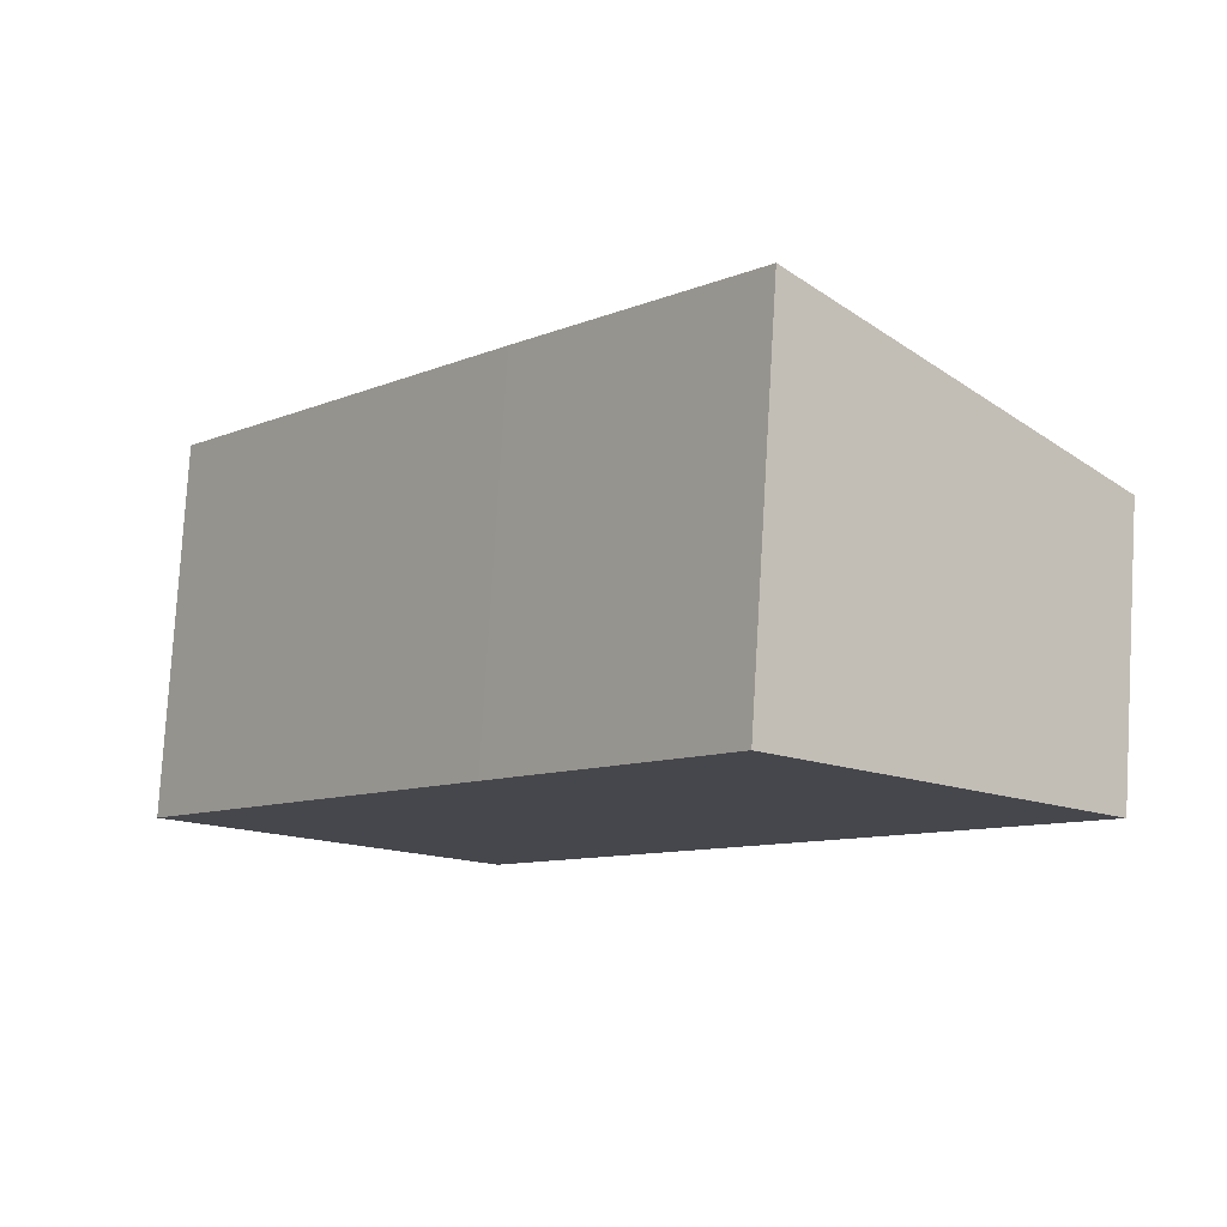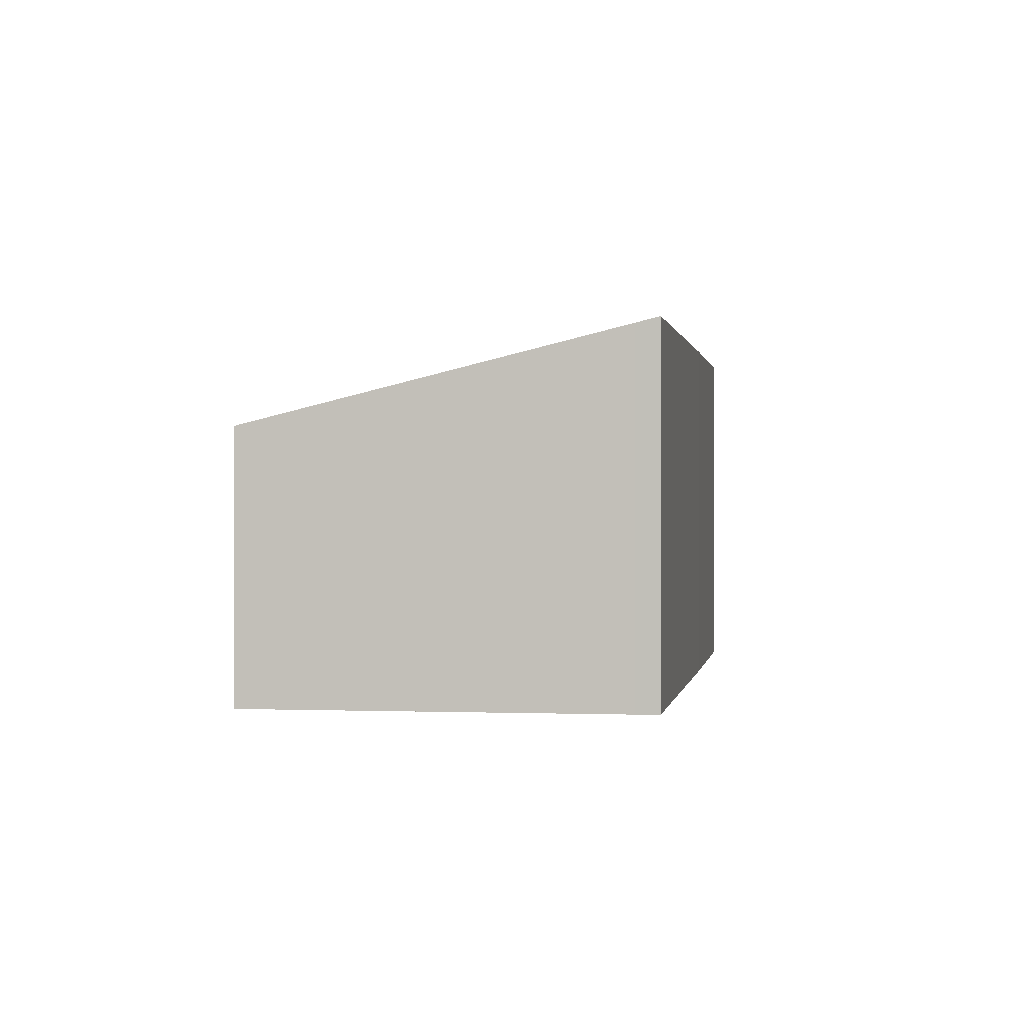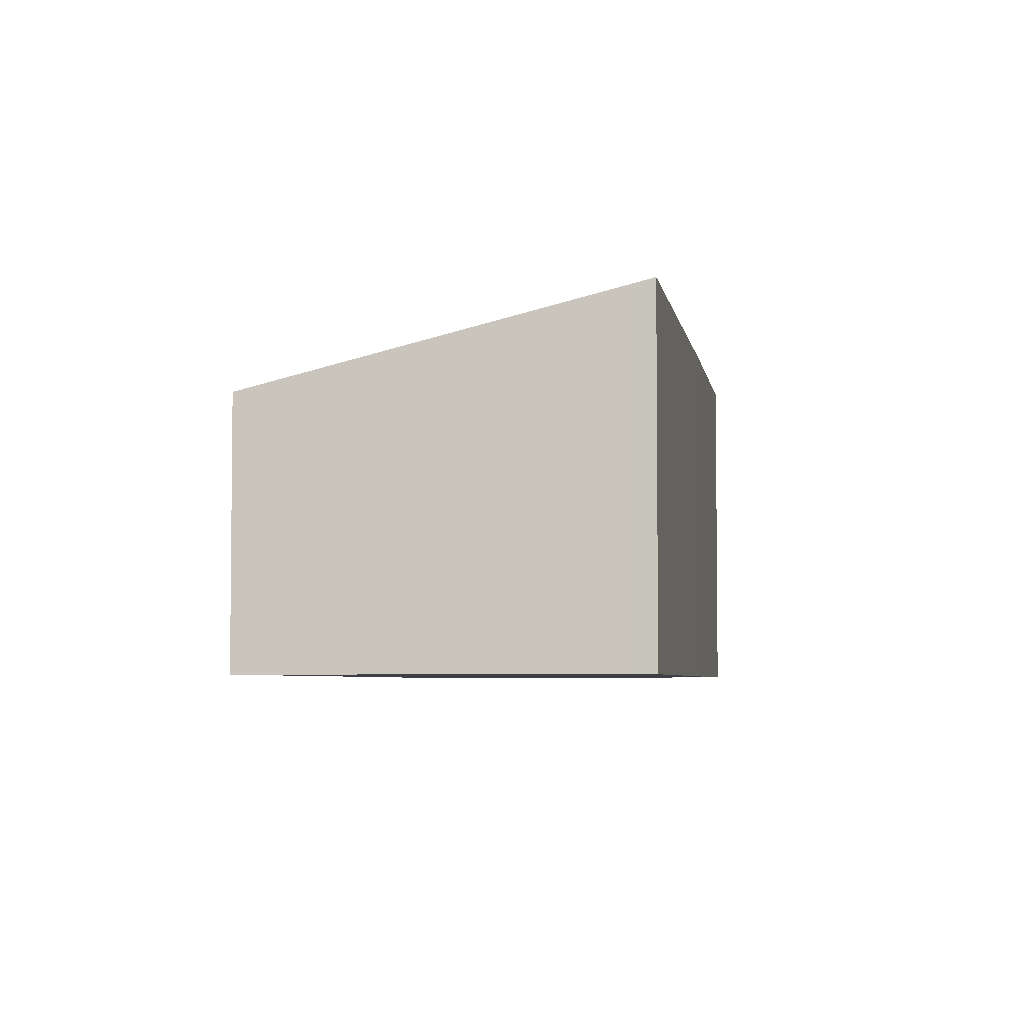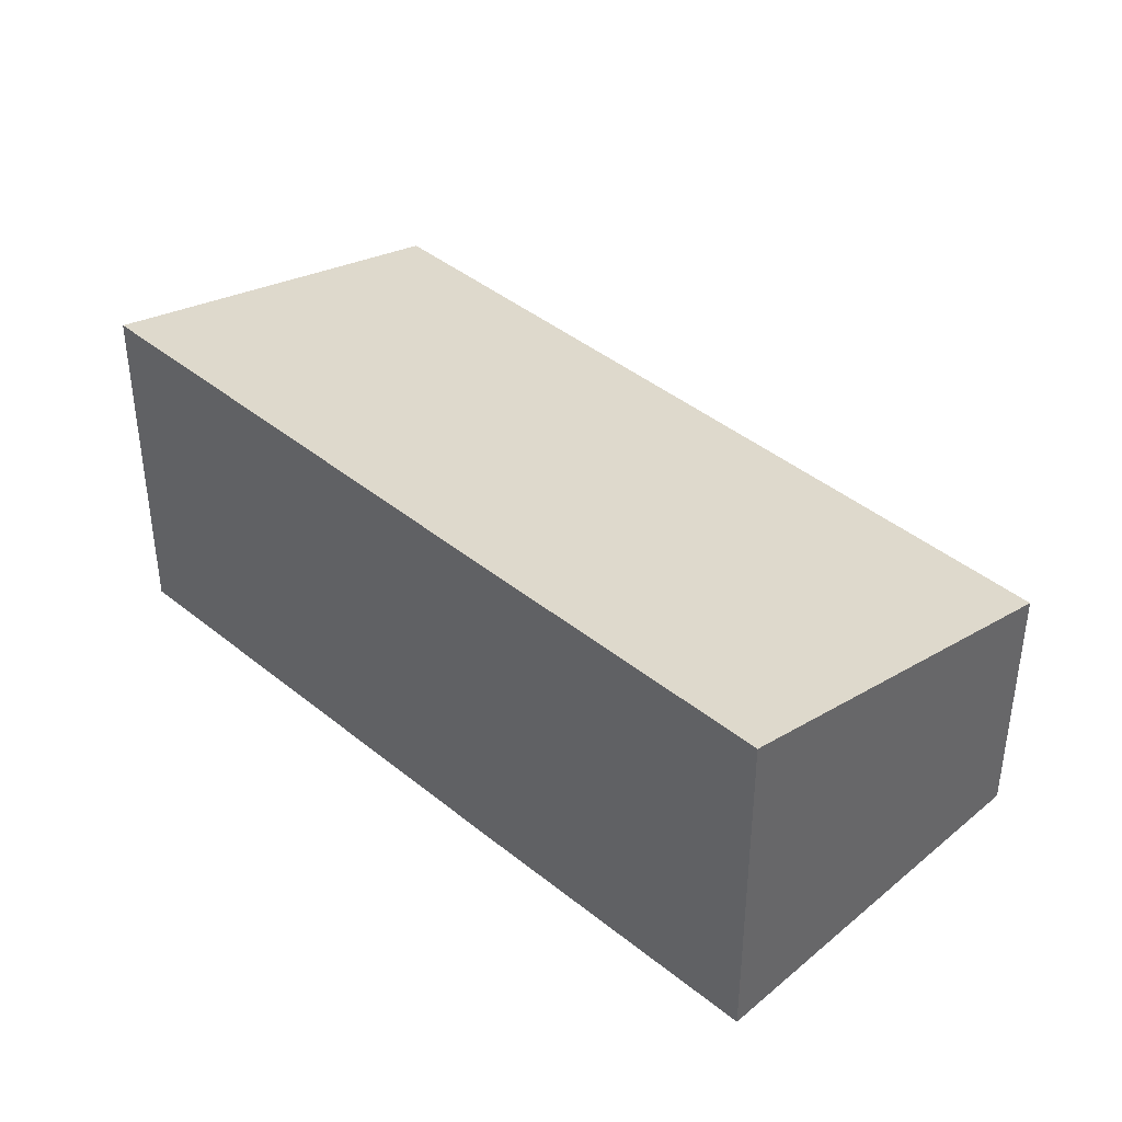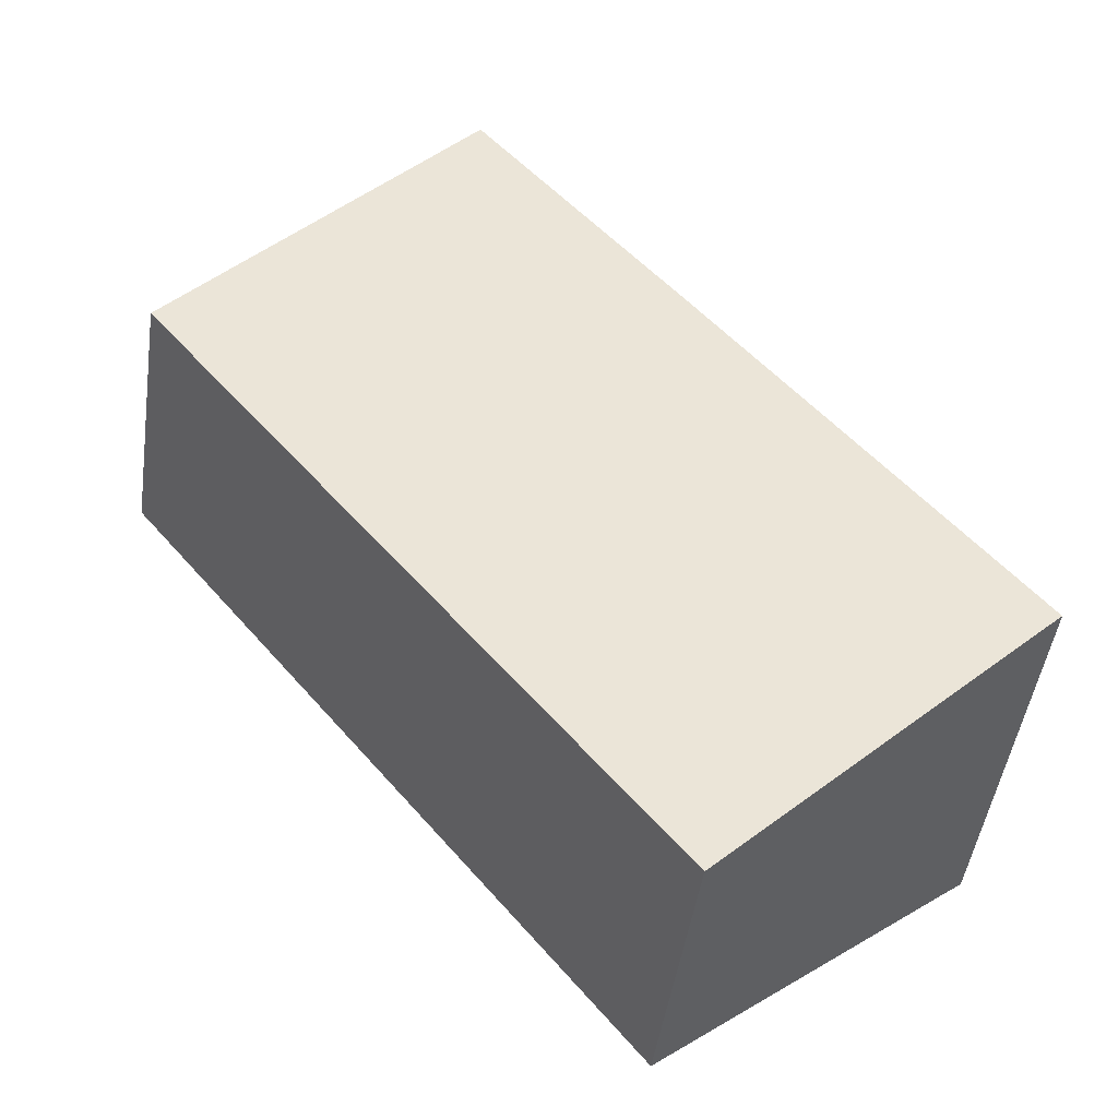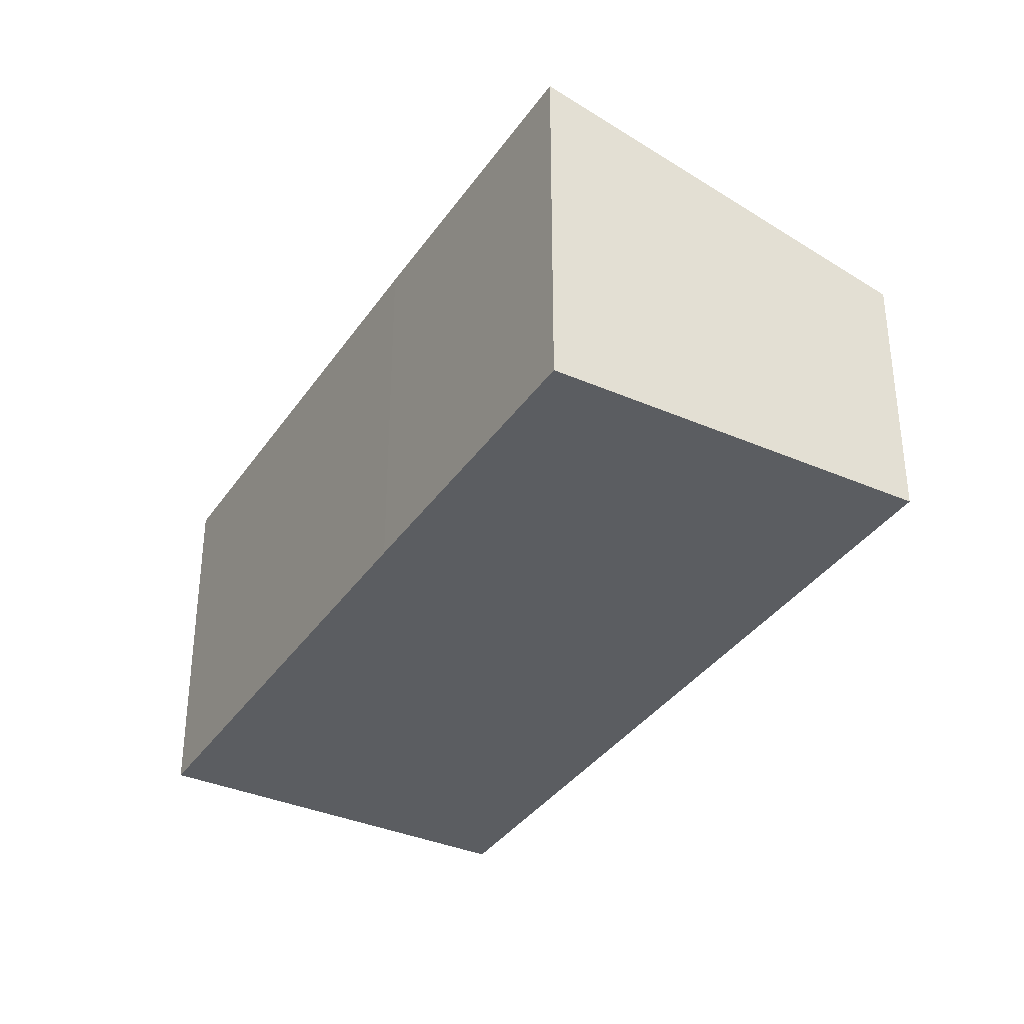
<metadata>
{"format":"obj","ext":"obj","renderer":"f3d","projection":"perspective","resolution":1024,"background":"white","views":[{"elev":79.0,"azim":3.4,"up":"+Z"},{"elev":0.4,"azim":-132.9,"up":"+Y"},{"elev":-4.4,"azim":-132.5,"up":"+Y"},{"elev":41.6,"azim":-6.9,"up":"+Y"},{"elev":-47.8,"azim":171.8,"up":"+Z"},{"elev":-35.9,"azim":8.9,"up":"+Y"}]}
</metadata>
<code>
v  2.58 2.191 -2.062
v  4.382 3.001 5.474
v  6.957 2.191 3.406
v  2.67 3.004 3.352
v  0.151 2.954 -0.118
v  0 3.001 1.838e-16
v  2.437 2.236 -1.948
v  4.382 -3.352e-16 5.474
v  6.957 -2.086e-16 3.406
v  2.58 1.263e-16 -2.062
v  2.437 1.193e-16 -1.948
v  0.151 7.225e-18 -0.118
v  0 0 0
v  2.67 -2.053e-16 3.352
g defaultobject
f 1 2 3
f 2 1 4
f 4 1 5
f 4 5 6
f 5 1 7
f 8 3 2
f 3 8 9
f 9 1 3
f 1 9 10
f 10 7 1
f 7 10 5
f 5 10 11
f 5 11 12
f 5 12 6
f 6 12 13
f 4 8 2
f 8 4 14
f 14 4 6
f 14 6 13
f 14 9 8
f 9 14 10
f 10 14 12
f 12 14 13
f 11 10 12

</code>
